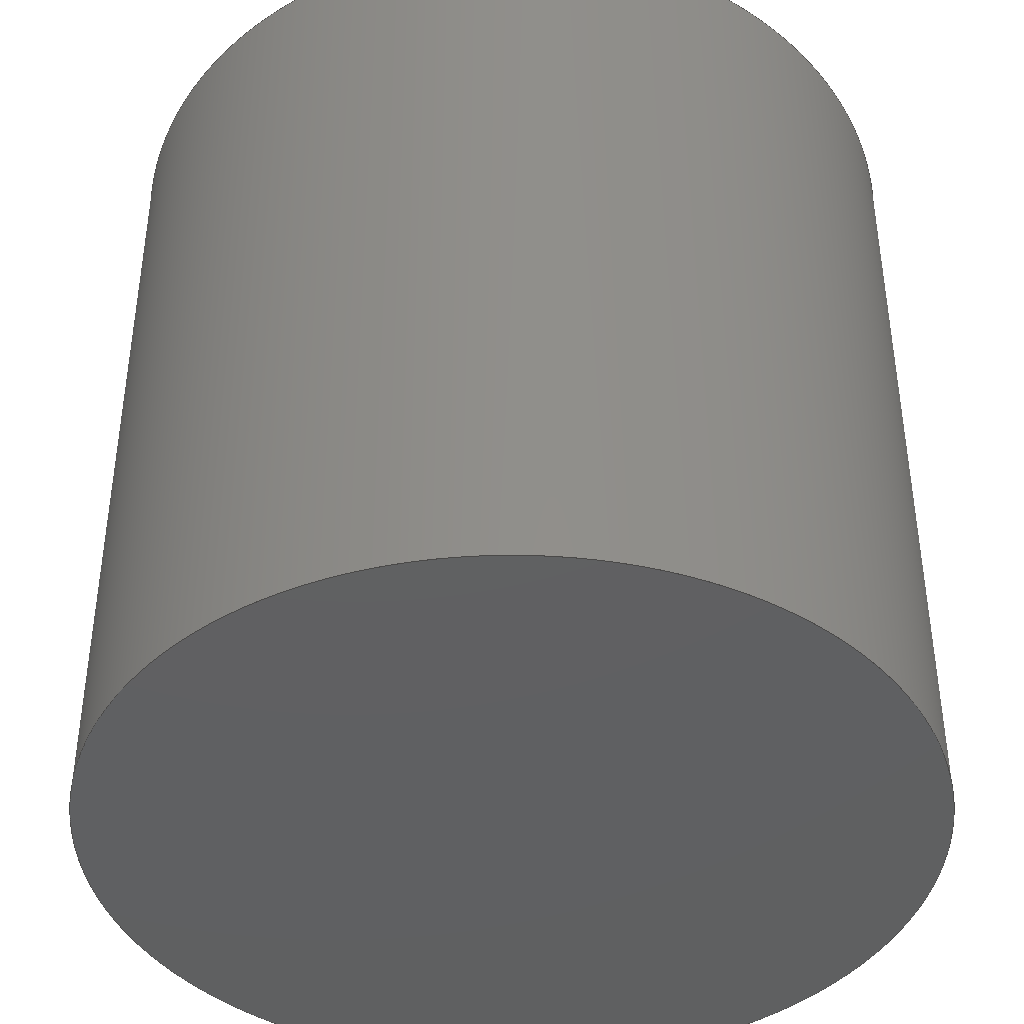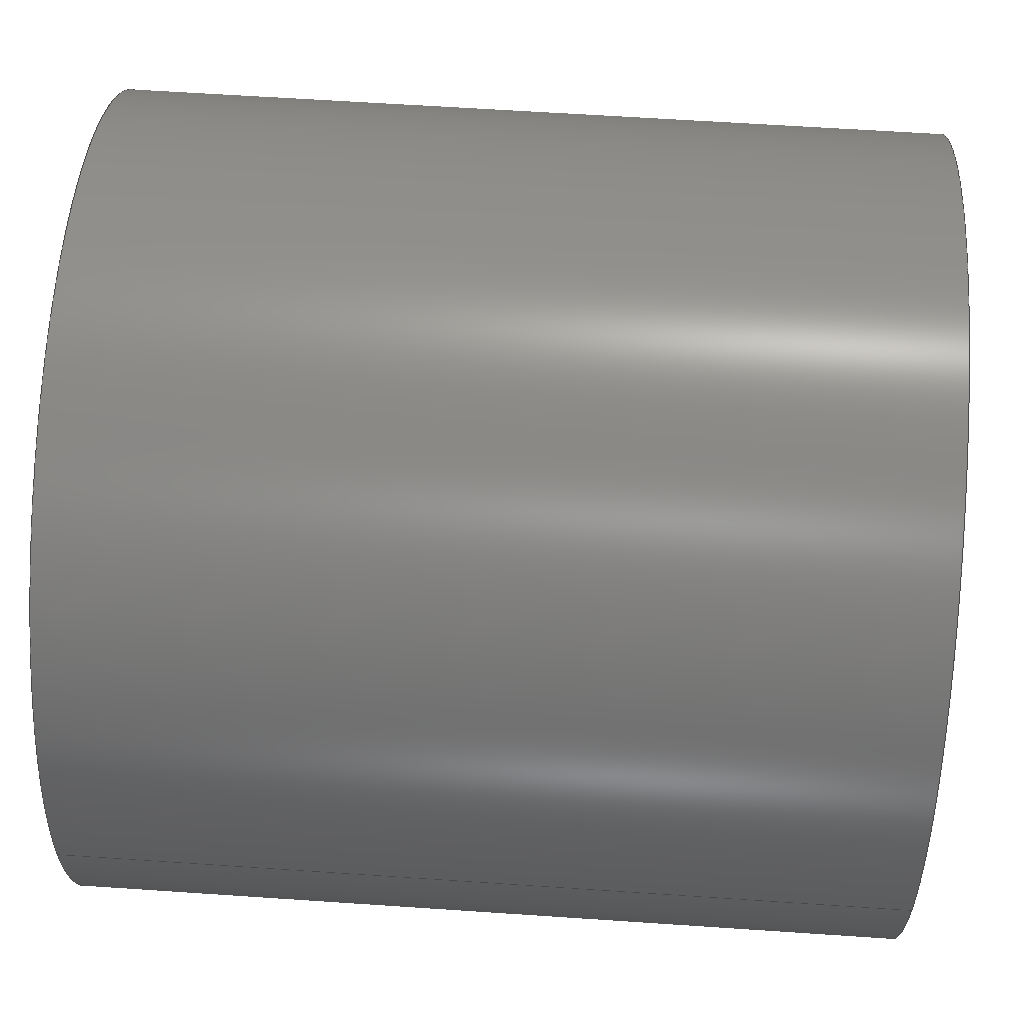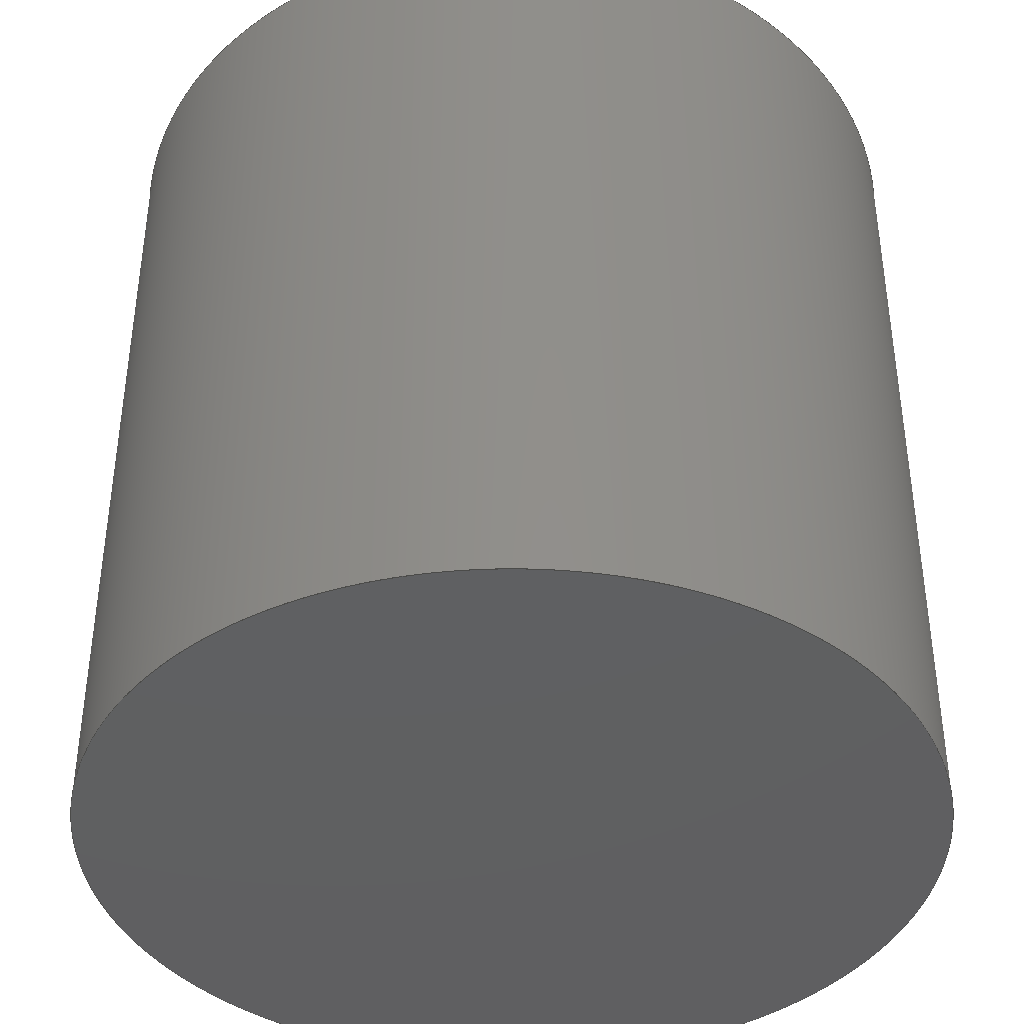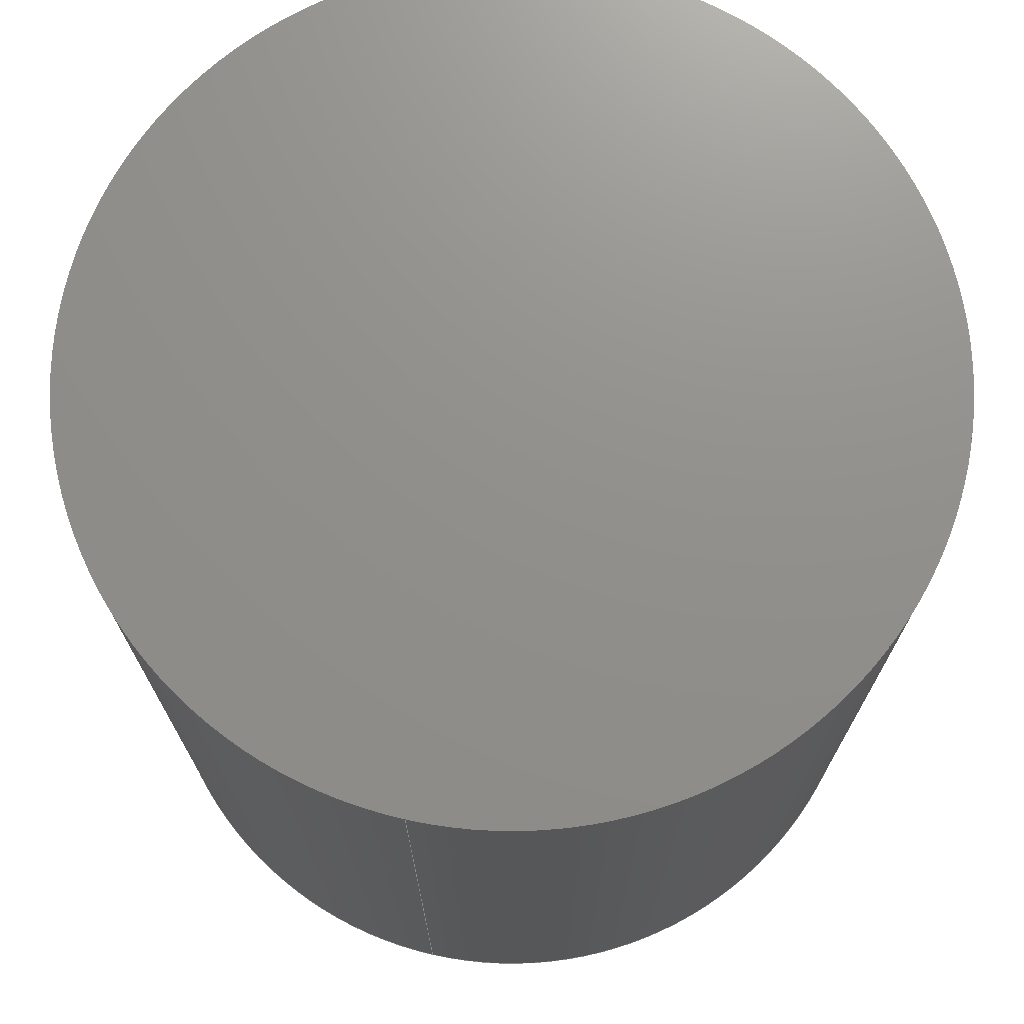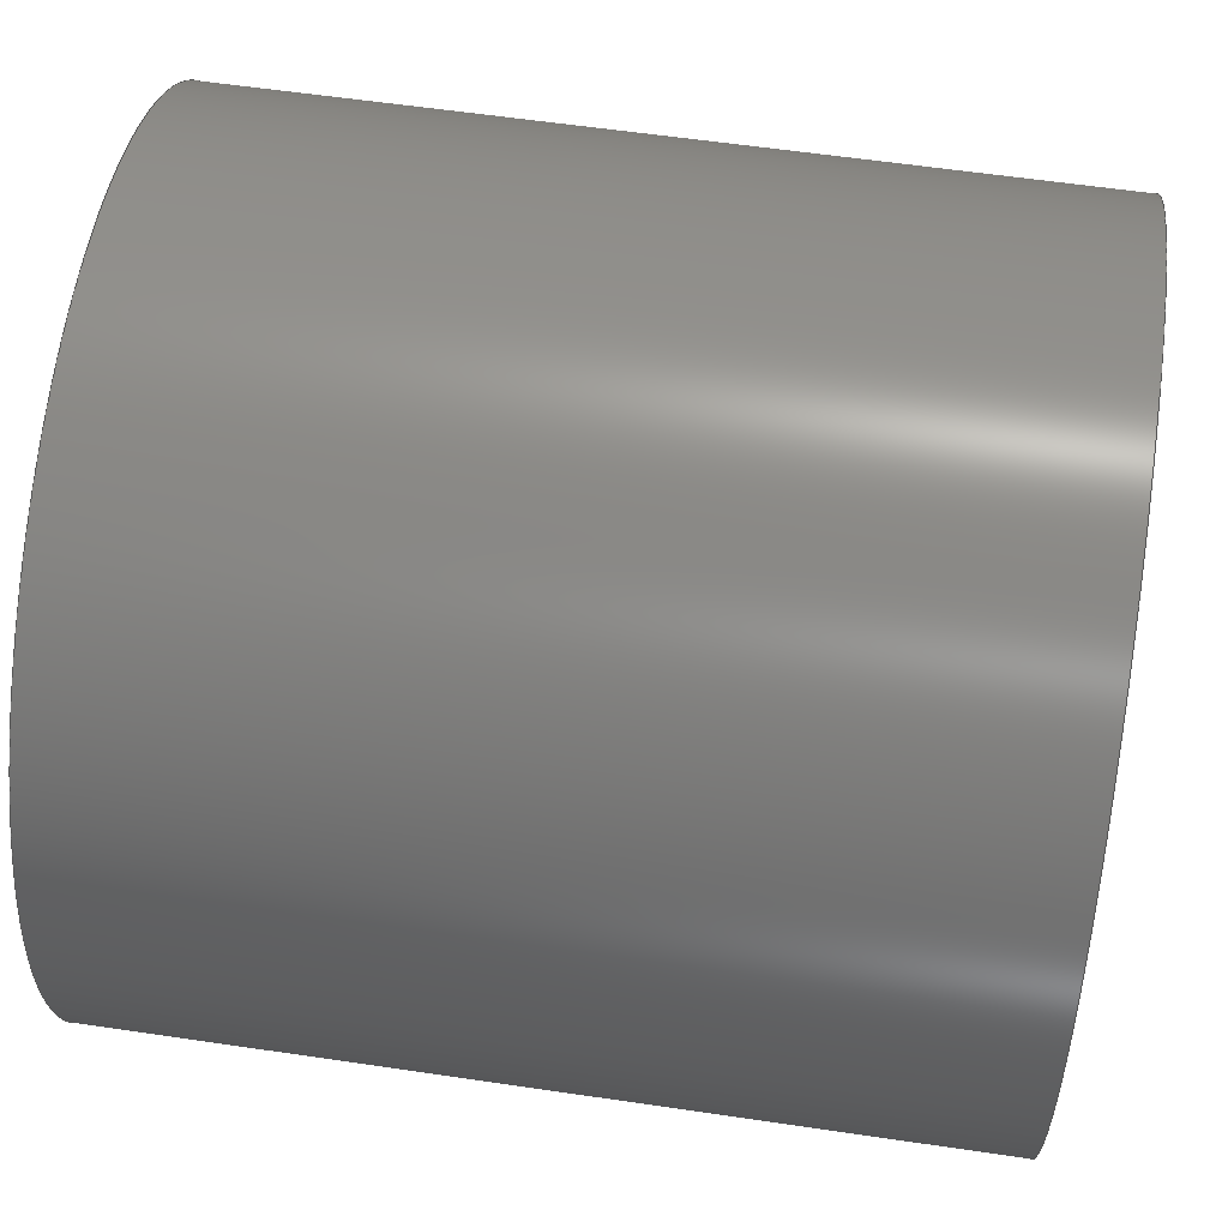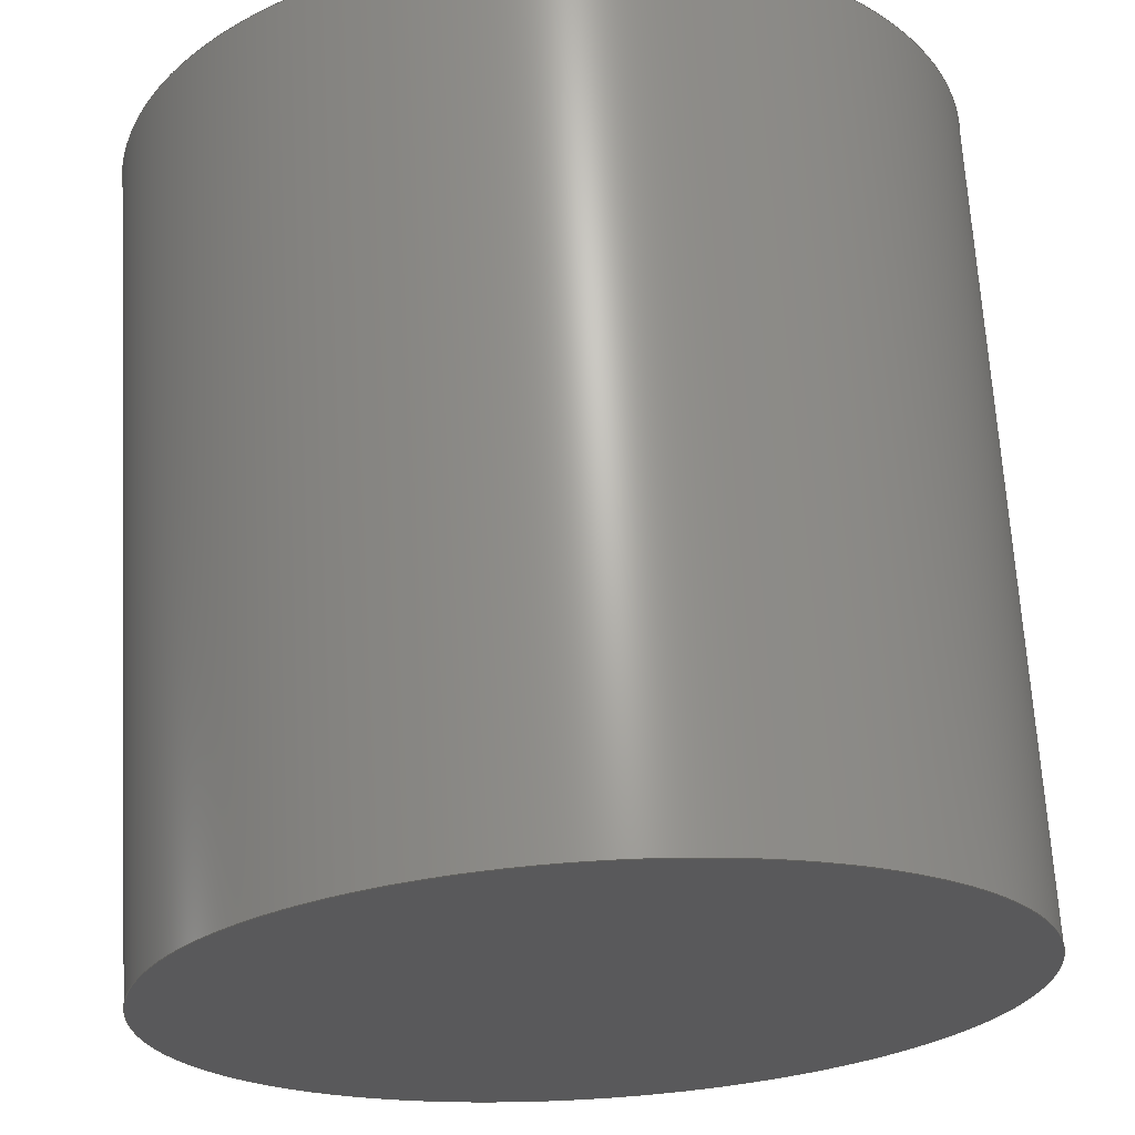
<metadata>
{"format":"iges","ext":"iges","renderer":"f3d","projection":"perspective","resolution":1024,"background":"white","views":[{"elev":-41.5,"azim":179.3,"up":"+Z"},{"elev":60.0,"azim":94.0,"up":"+Y"},{"elev":-40.4,"azim":-30.8,"up":"+Z"},{"elev":72.6,"azim":102.7,"up":"+Z"},{"elev":58.2,"azim":-81.3,"up":"+Y"},{"elev":67.4,"azim":176.6,"up":"+Y"}]}
</metadata>
<code>

,,31HOpen CASCADE IGES processor 7.3,13HFilename.iges,
16HOpen CASCADE 7.3,31HOpen CASCADE IGES processor 7.3,32,308,15,308,15,
,1,6,1HM,1,1e-05,15H2.02e+07,1e-07,0.3657,4Hblab,,11,0,
15H2.02e+07,;
     402       1       0       0       0       0       0       000000000
     402       0       0       1       1                               0
     144       2       0       0       0       0       0       000020000
     144       0       0       1       0                               0
     120       3       0       0       0       0       0       000010000
     120       0       0       1       0                               0
     110       4       0       0       0       0       0       000010000
     110       0       0       1       0                               0
     110       5       0       0       0       0       0       000010000
     110       0       0       1       0                               0
     142       6       0       0       0       0       0       000010500
     142       0       0       1       0                               0
     102       7       0       0       0       0       0       000010000
     102       0       0       1       0                               0
     110       8       0       0       0       0       0       000010000
     110       0       0       1       0                               0
     110       9       0       0       0       0       0       000010000
     110       0       0       1       0                               0
     110      10       0       0       0       0       0       000010000
     110       0       0       1       0                               0
     110      11       0       0       0       0       0       000010000
     110       0       0       1       0                               0
     102      12       0       0       0       0       0       000010000
     102       0       0       1       0                               0
     100      13       0       0       0       0      27       000010000
     100       0       0       1       0                               0
     124      14       0       0       0       0       0       000000000
     124       0       0       1       0                               0
     110      15       0       0       0       0       0       000010000
     110       0       0       1       0                               0
     100      16       0       0       0       0       0       000010000
     100       0       0       1       0                               0
     110      17       0       0       0       0       0       000010000
     110       0       0       1       0                               0
     144      18       0       0       0       0       0       000020000
     144       0       0       1       0                               0
     108      19       0       0       0       0       0       000010000
     108       0       0       1       0                               0
     142      20       0       0       0       0       0       000010500
     142       0       0       1       0                               0
     100      21       0       0       0       0      43       000010000
     100       0       0       1       0                               0
     124      22       0       0       0       0       0       000000000
     124       0       0       1       0                               0
     144      23       0       0       0       0       0       000020000
     144       0       0       1       0                               0
     108      24       0       0       0       0       0       000010000
     108       0       0       1       0                               0
     142      25       0       0       0       0       0       000010500
     142       0       0       1       0                               0
     100      26       0       0       0       0      53       000010000
     100       0       0       1       0                               0
     124      27       0       0       0       0       0       000000000
     124       0       0       1       0                               0
402,3,3,35,45;                                                   0000001
144,5,1,0,11;                                                    0000003
120,7,9,0,6.283;                                          0000005
110,0,0,1,0,0,0;                                           0000007
110,0.1825,0,0,0.1825,0,0.365;                                0000009
142,0,5,13,23,3;                                                 0000011
102,4,15,17,19,21;                                               0000013
110,1,0,0,1,6.283,0;                                  0000015
110,1,6.283,0,0,6.283,0;                         0000017
110,0,6.283,0,-3.822e-15,0,0;                    0000019
110,-3.822e-15,1.776e-15,0,1,1.857e-15,0;    0000021
102,4,25,29,31,33;                                               0000023
100,0,0,0,0.1825,0,0.1825,0;                                0000025
124,1,0,0,0,0,-1,0,0,0,0,-1,0.365;                    0000027
110,0.1825,-4.47e-17,0.365,0.1825,-4.47e-17,0;    0000029
100,0,0,0,0.1825,0,0.1825,0;                                0000031
110,0.1825,-4.47e-17,0,0.1825,-4.47e-17,0.365;    0000033
144,37,1,0,39;                                                   0000035
108,0,0,1,0.365,0,0,0,0.365,0;                             0000037
142,0,37,0,41,2;                                                 0000039
100,0,0,0,0.1825,0,0.1825,0;                                0000041
124,1,0,0,0,0,1,0,0,0,0,1,0.365;                      0000043
144,47,1,0,49;                                                   0000045
108,-0,-0,-1,-0,0,0,0,0,0;                               0000047
142,0,47,0,51,2;                                                 0000049
100,0,0,0,0.1825,0,0.1825,0;                                0000051
124,1,0,0,0,0,-1,0,0,0,0,-1,0;                       0000053
S      1G      4D     54P     27
</code>
